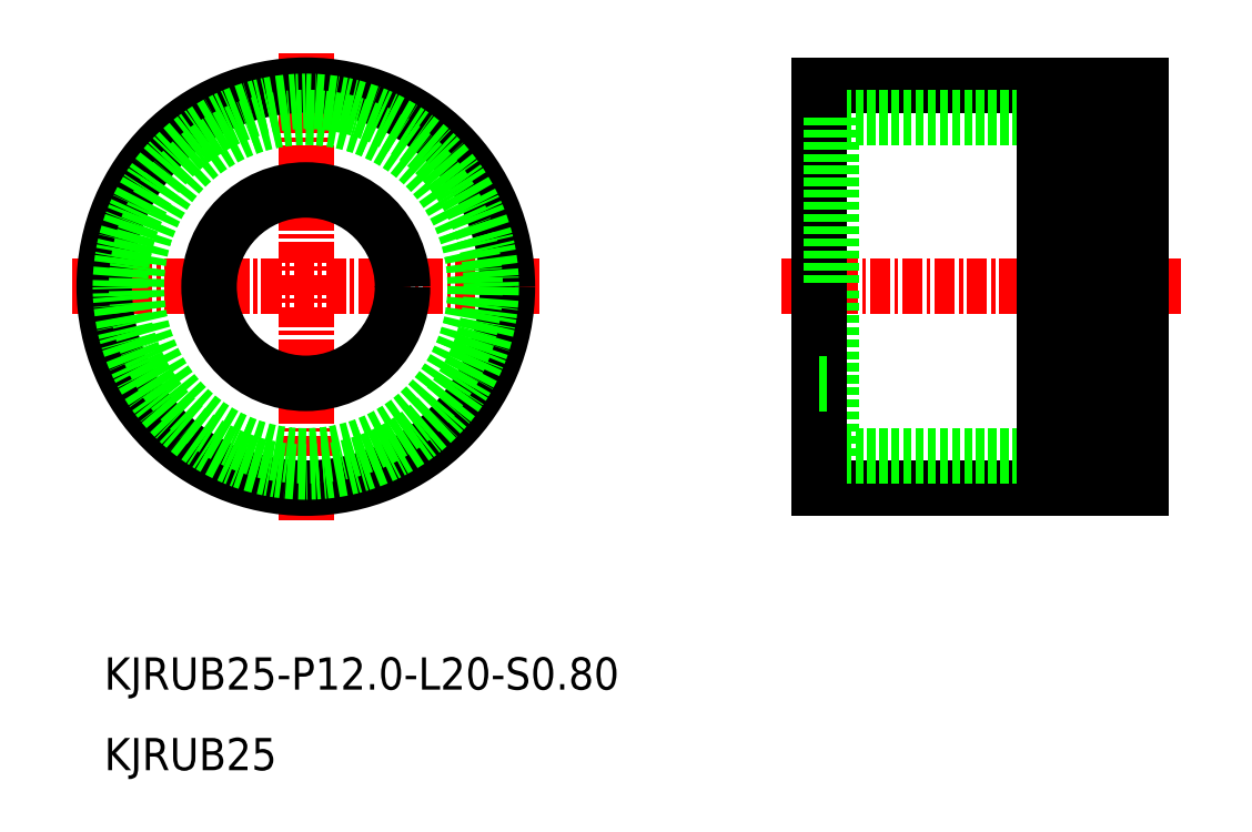
<metadata>
{"format":"dxf","ext":"dxf","renderer":"ezdxf+matplotlib","layout":"modelspace","background":"white","min_lineweight":24,"dpi":150}
</metadata>
<code>
0
SECTION
2
ENTITIES
0
LINE
8
0
10
-1069
20
-1049
30
0
11
-1068
21
-1049
31
0
0
TEXT
8
0
10
-1114
20
-1085
30
0
40
2
1
KJRUB25
0
TEXT
8
0
10
-1114
20
-1080
30
0
40
2
1
KJRUB25-P12-L20-S0.8
0
LINE
8
0
10
-1055
20
-1043
30
0
11
-1069
21
-1043
31
0
0
LINE
8
0
10
-1055
20
-1068
30
0
11
-1069
21
-1068
31
0
0
LINE
8
CENTER
10
-1047
20
-1055
30
0
11
-1072
21
-1055
31
0
0
LINE
8
0
10
-1049
20
-1066
30
0
11
-1068
21
-1066
31
0
0
LINE
8
0
10
-1049
20
-1045
30
0
11
-1068
21
-1045
31
0
0
LINE
8
0
10
-1055
20
-1068
30
0
11
-1055
21
-1055
31
0
0
LINE
8
0
10
-1052
20
-1068
30
0
11
-1052
21
-1043
31
0
0
LINE
8
0
10
-1049
20
-1043
30
0
11
-1049
21
-1068
31
0
0
LINE
8
0
10
-1049
20
-1068
30
0
11
-1052
21
-1068
31
0
0
LINE
8
0
10
-1052
20
-1067
30
0
11
-1055
21
-1067
31
0
0
LINE
8
0
10
-1049
20
-1043
30
0
11
-1052
21
-1043
31
0
0
LINE
8
0
10
-1055
20
-1043
30
0
11
-1055
21
-1055
31
0
0
LINE
8
0
10
-1052
20
-1044
30
0
11
-1055
21
-1044
31
0
0
LINE
8
CENTER
10
-1087
20
-1055
30
0
11
-1116
21
-1055
31
0
0
LINE
8
CENTER
10
-1101
20
-1070
30
0
11
-1101
21
-1041
31
0
0
LINE
8
0
10
-1068
20
-1066
30
0
11
-1068
21
-1055
31
0
0
LINE
8
0
10
-1069
20
-1068
30
0
11
-1069
21
-1055
31
0
0
LINE
8
0
10
-1069
20
-1043
30
0
11
-1069
21
-1055
31
0
0
LINE
8
0
10
-1068
20
-1045
30
0
11
-1068
21
-1055
31
0
0
CIRCLE
8
0
10
-1101
20
-1055
30
0
40
6
0
LINE
8
0
10
-1069
20
-1061
30
0
11
-1068
21
-1061
31
0
0
CIRCLE
8
0
10
-1101
20
-1055
30
0
40
12.5
0
CIRCLE
8
0
10
-1101
20
-1055
30
0
40
10.5
0
CIRCLE
8
0
10
-1101
20
-1055
30
0
40
11.5
0
ENDSEC
0
EOF

</code>
